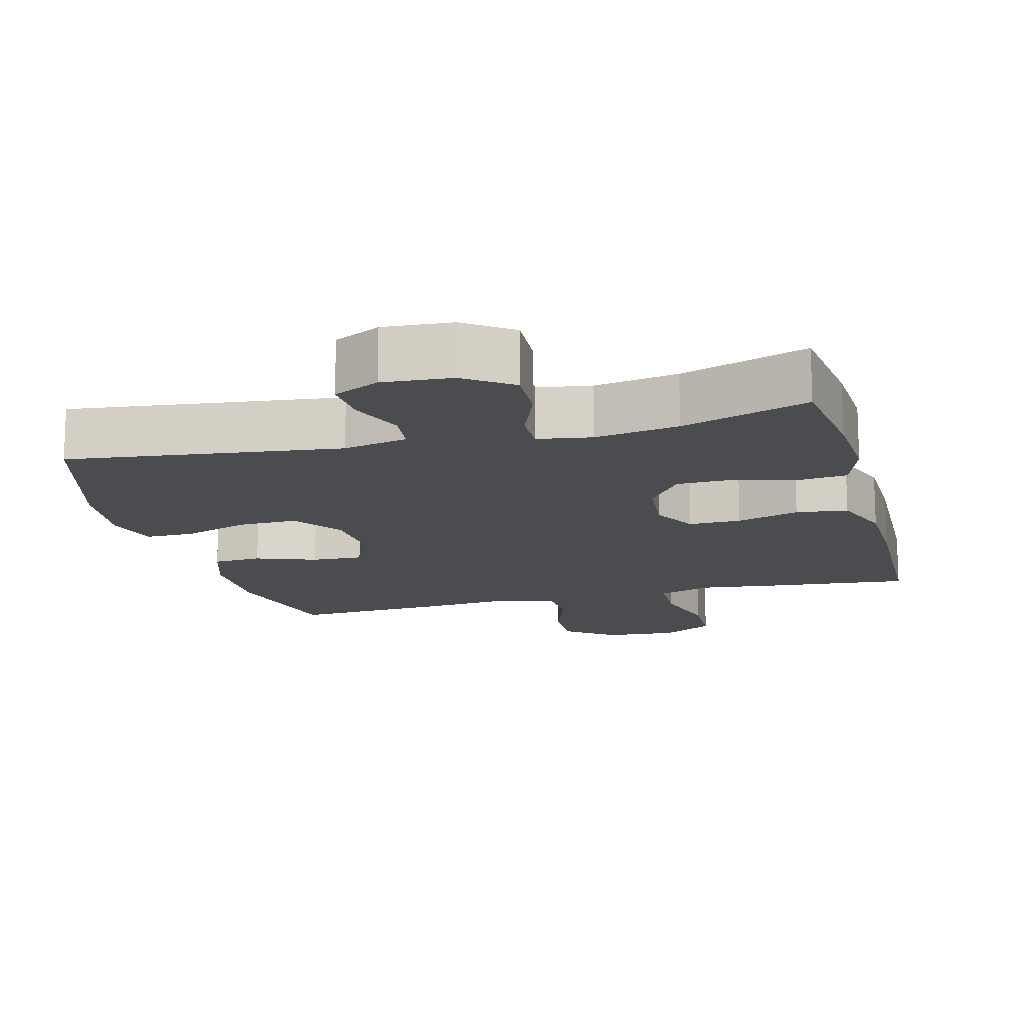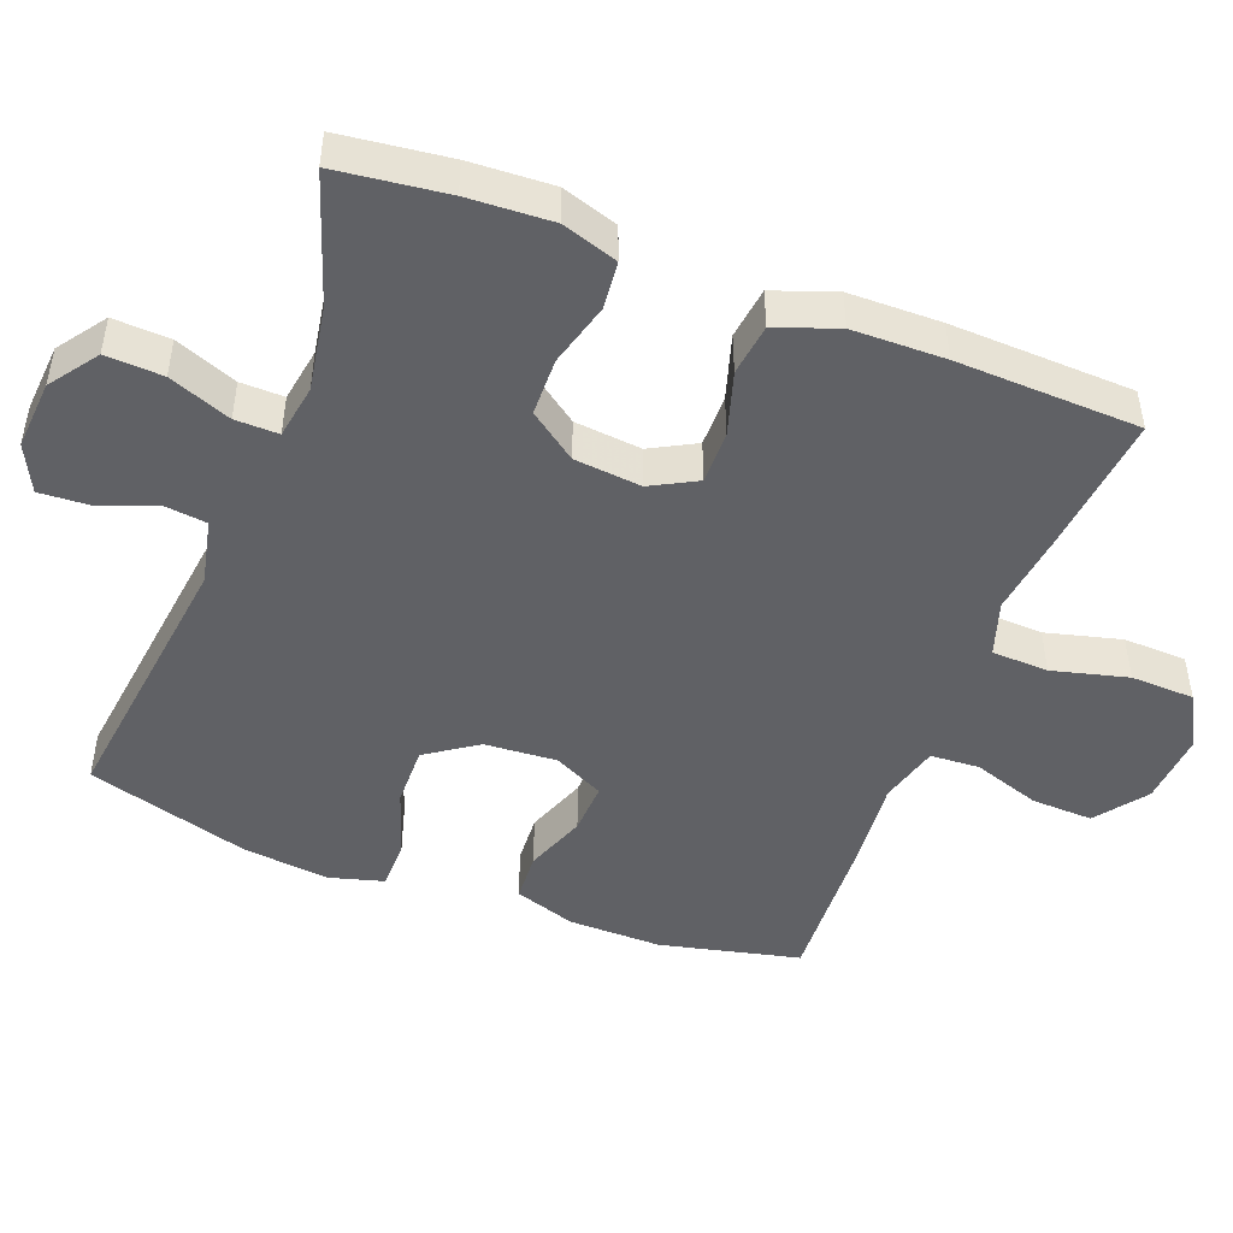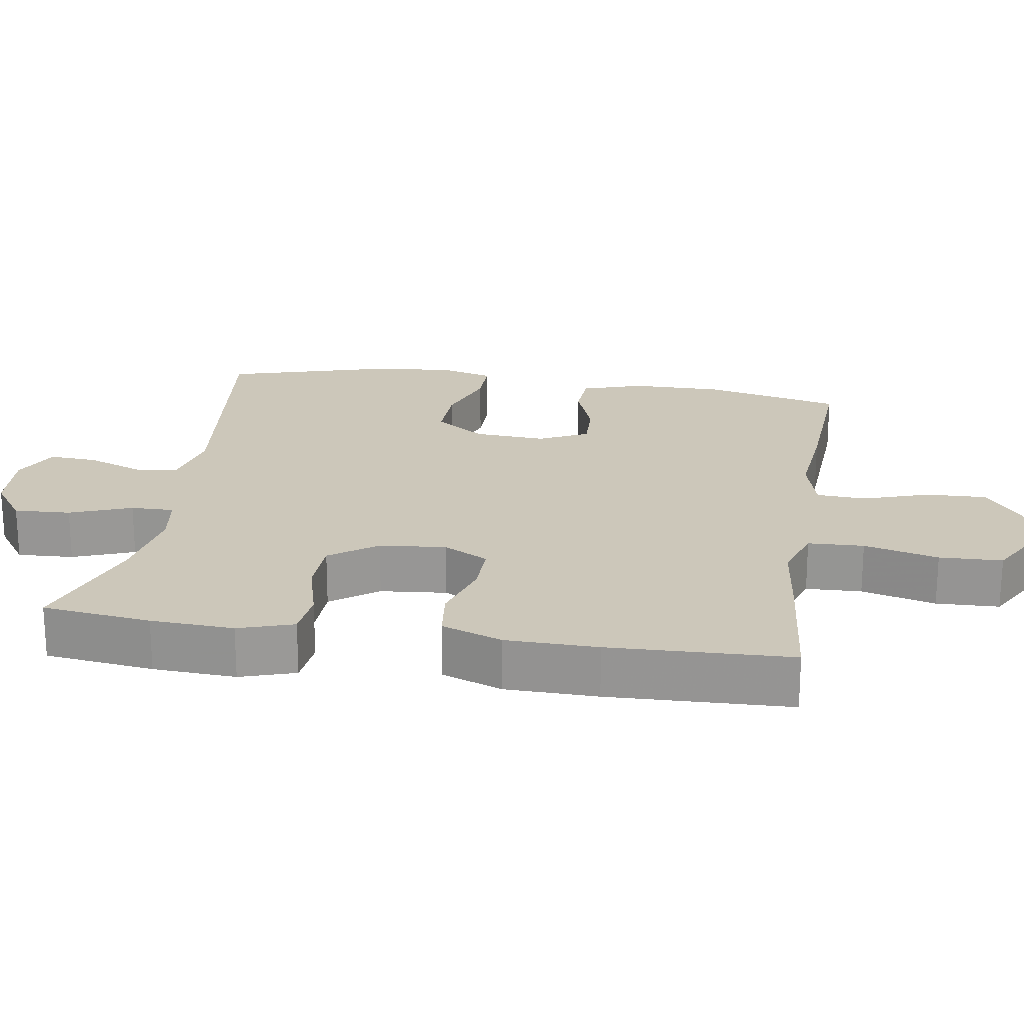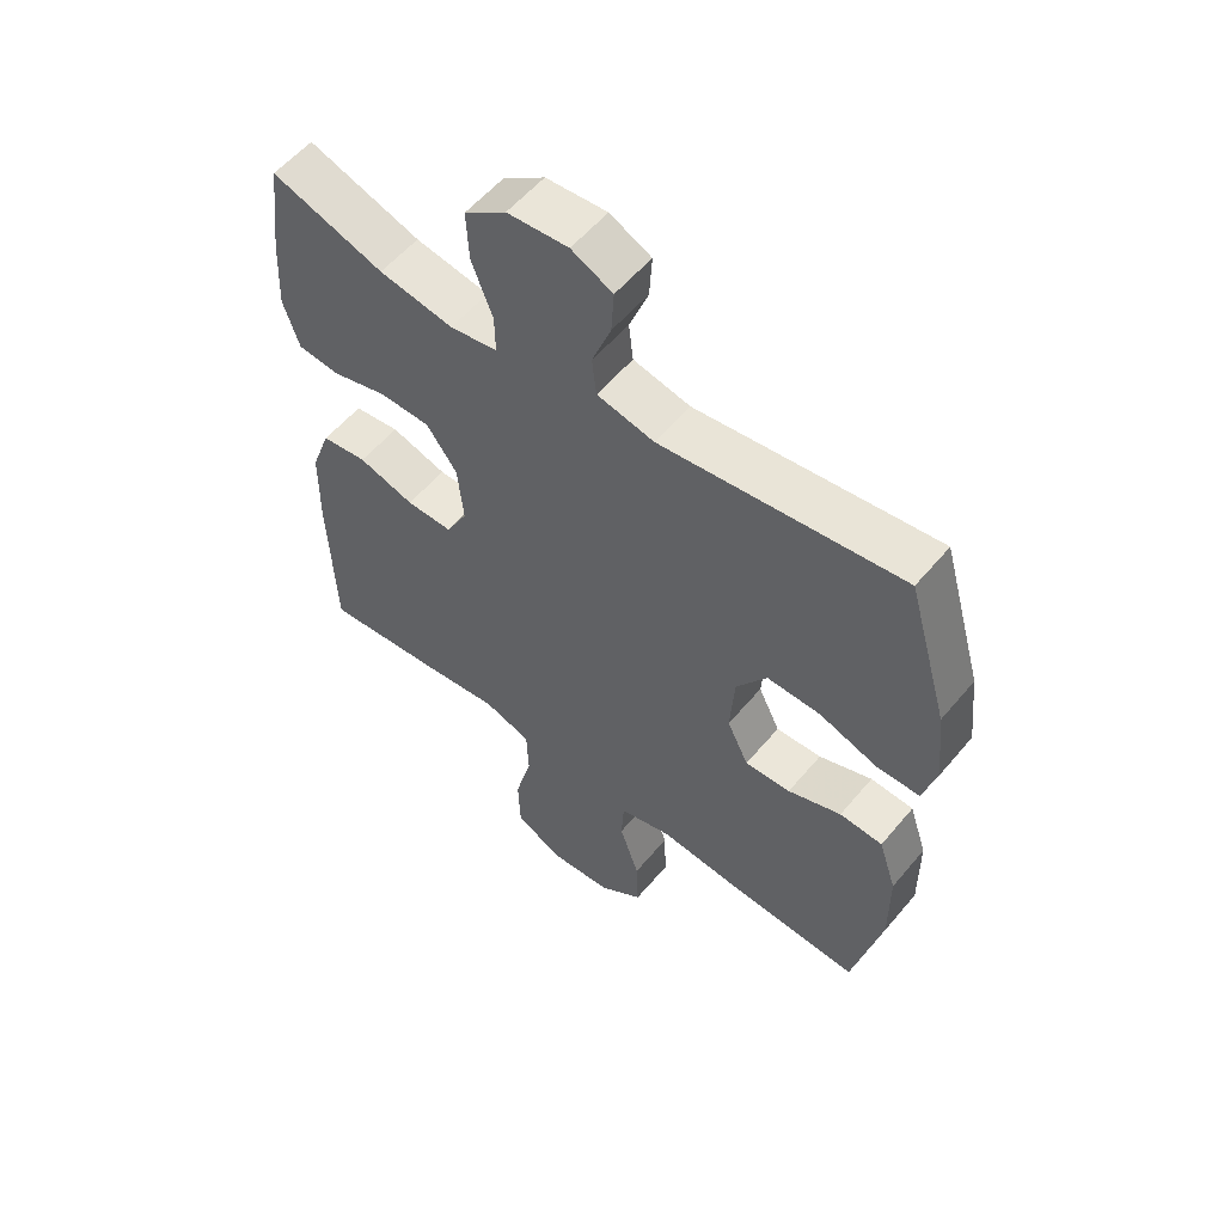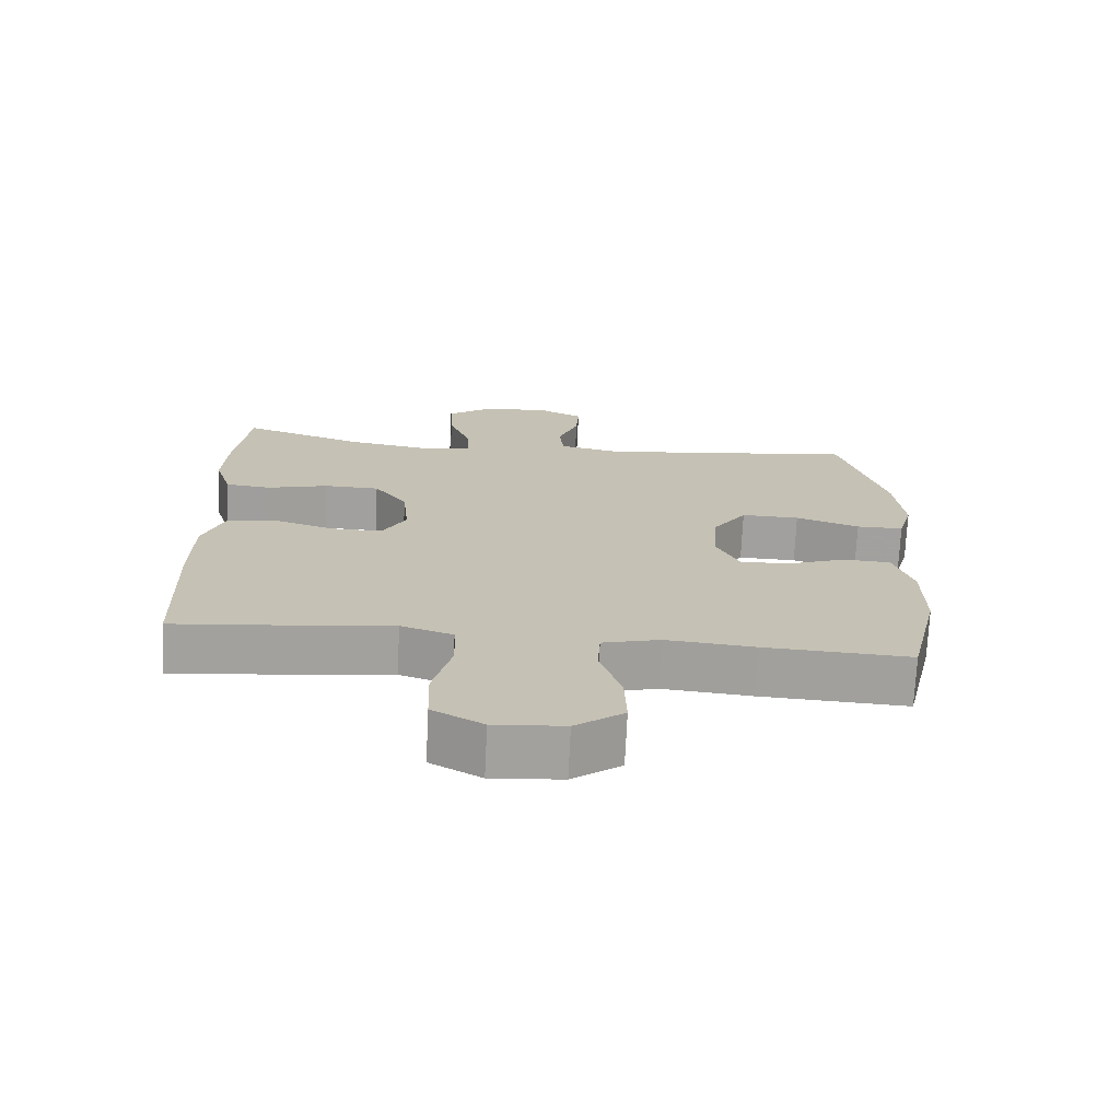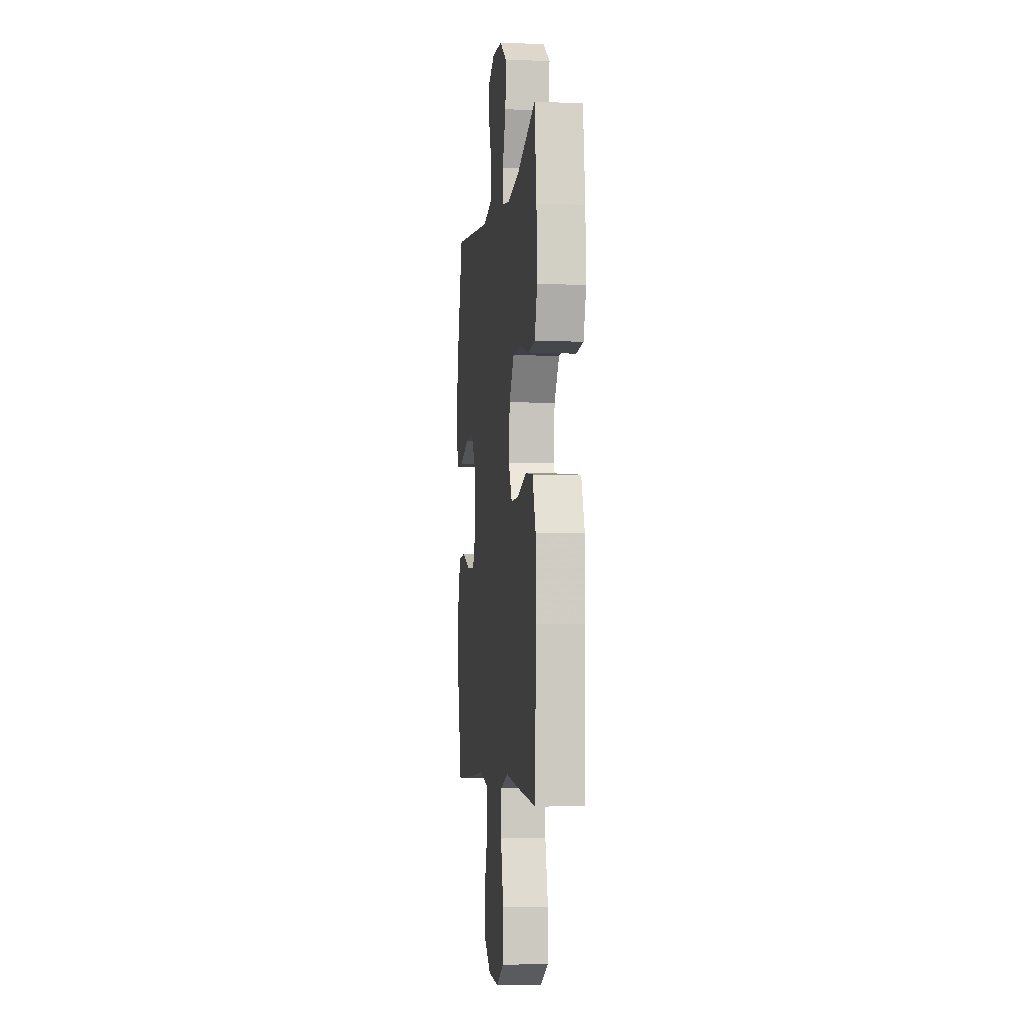
<metadata>
{"format":"obj","ext":"obj","renderer":"f3d","projection":"perspective","resolution":1024,"background":"white","views":[{"elev":-14.8,"azim":14.8,"up":"+Y"},{"elev":-47.5,"azim":68.9,"up":"+Y"},{"elev":21.5,"azim":99.0,"up":"+Y"},{"elev":56.4,"azim":-140.7,"up":"+Z"},{"elev":-71.9,"azim":177.3,"up":"+Z"},{"elev":-4.6,"azim":82.7,"up":"+Z"}]}
</metadata>
<code>
v -0.5 0.07 -0.5
v -0.545 0.07 -0.308
v -0.544 0.07 -0.179
v -0.516 0.07 -0.094
v -0.448 0.07 -0.09
v -0.364 0.07 -0.121
v -0.292 0.07 -0.124
v -0.258 0.07 -0.055
v -0.265 0.07 0.045
v -0.313 0.07 0.115
v -0.397 0.07 0.113
v -0.489 0.07 0.081
v -0.557 0.07 0.081
v -0.578 0.07 0.156
v -0.565 0.07 0.275
v -0.5 0.07 0.5
v -0.121 0.07 0.454
v -0.031 0.07 0.474
v -0.024 0.07 0.534
v -0.054 0.07 0.612
v -0.058 0.07 0.679
v 0.007 0.07 0.711
v 0.103 0.07 0.704
v 0.169 0.07 0.657
v 0.165 0.07 0.578
v 0.132 0.07 0.492
v 0.131 0.07 0.432
v 0.206 0.07 0.42
v 0.323 0.07 0.44
v 0.5 0.07 0.5
v 0.519 0.07 0.348
v 0.525 0.07 0.232
v 0.5 0.07 0.155
v 0.434 0.07 0.148
v 0.346 0.07 0.172
v 0.266 0.07 0.17
v 0.218 0.07 0.104
v 0.209 0.07 0.011
v 0.243 0.07 -0.052
v 0.316 0.07 -0.051
v 0.404 0.07 -0.024
v 0.476 0.07 -0.033
v 0.507 0.07 -0.118
v 0.509 0.07 -0.246
v 0.5 0.07 -0.5
v 0.305 0.07 -0.481
v 0.19 0.07 -0.467
v 0.115 0.07 -0.492
v 0.112 0.07 -0.57
v 0.139 0.07 -0.674
v 0.136 0.07 -0.762
v 0.063 0.07 -0.803
v -0.038 0.07 -0.796
v -0.108 0.07 -0.744
v -0.105 0.07 -0.659
v -0.074 0.07 -0.566
v -0.078 0.07 -0.498
v -0.161 0.07 -0.476
v -0.289 0.07 -0.488
v -0.5 0 -0.5
v -0.545 0 -0.308
v -0.544 0 -0.179
v -0.516 0 -0.094
v -0.448 0 -0.09
v -0.364 0 -0.121
v -0.292 0 -0.124
v -0.258 0 -0.055
v -0.265 0 0.045
v -0.313 0 0.115
v -0.397 0 0.113
v -0.489 0 0.081
v -0.557 0 0.081
v -0.578 0 0.156
v -0.565 0 0.275
v -0.5 0 0.5
v -0.121 0 0.454
v -0.031 0 0.474
v -0.024 0 0.534
v -0.054 0 0.612
v -0.058 0 0.679
v 0.007 0 0.711
v 0.103 0 0.704
v 0.169 0 0.657
v 0.165 0 0.578
v 0.132 0 0.492
v 0.131 0 0.432
v 0.206 0 0.42
v 0.323 0 0.44
v 0.5 0 0.5
v 0.519 0 0.348
v 0.525 0 0.232
v 0.5 0 0.155
v 0.434 0 0.148
v 0.346 0 0.172
v 0.266 0 0.17
v 0.218 0 0.104
v 0.209 0 0.011
v 0.243 0 -0.052
v 0.316 0 -0.051
v 0.404 0 -0.024
v 0.476 0 -0.033
v 0.507 0 -0.118
v 0.509 0 -0.246
v 0.5 0 -0.5
v 0.305 0 -0.481
v 0.19 0 -0.467
v 0.115 0 -0.492
v 0.112 0 -0.57
v 0.139 0 -0.674
v 0.136 0 -0.762
v 0.063 0 -0.803
v -0.038 0 -0.796
v -0.108 0 -0.744
v -0.105 0 -0.659
v -0.074 0 -0.566
v -0.078 0 -0.498
v -0.161 0 -0.476
v -0.289 0 -0.488
f 58 59 1 2
f 57 58 2 3
f 53 54 55 56
f 53 56 57
f 52 53 57
f 49 50 51 52
f 48 49 52 57
f 47 48 57 3
f 40 41 42 43
f 39 40 43 44
f 32 33 34 35
f 32 35 36
f 29 30 31 32
f 28 29 32 36
f 27 28 36 37
f 23 24 25 26
f 23 26 27
f 22 23 27
f 19 20 21 22
f 18 19 22 27
f 17 18 27 37
f 11 12 13 14
f 10 11 14 15
f 3 4 5 6
f 3 6 7
f 47 3 7
f 46 47 7 8
f 39 44 45 46
f 38 39 46 8
f 37 38 8 9
f 17 37 9 10
f 10 15 16 17
f 61 60 118 117
f 62 61 117 116
f 115 114 113 112
f 116 115 112
f 116 112 111
f 111 110 109 108
f 116 111 108 107
f 62 116 107 106
f 102 101 100 99
f 103 102 99 98
f 94 93 92 91
f 95 94 91
f 91 90 89 88
f 95 91 88 87
f 96 95 87 86
f 85 84 83 82
f 86 85 82
f 86 82 81
f 81 80 79 78
f 86 81 78 77
f 96 86 77 76
f 73 72 71 70
f 74 73 70 69
f 65 64 63 62
f 66 65 62
f 66 62 106
f 67 66 106 105
f 105 104 103 98
f 67 105 98 97
f 68 67 97 96
f 69 68 96 76
f 76 75 74 69
f 1 60 61 2
f 2 61 62 3
f 3 62 63 4
f 4 63 64 5
f 5 64 65 6
f 6 65 66 7
f 7 66 67 8
f 8 67 68 9
f 9 68 69 10
f 10 69 70 11
f 11 70 71 12
f 12 71 72 13
f 13 72 73 14
f 14 73 74 15
f 15 74 75 16
f 16 75 76 17
f 17 76 77 18
f 18 77 78 19
f 19 78 79 20
f 20 79 80 21
f 21 80 81 22
f 22 81 82 23
f 23 82 83 24
f 24 83 84 25
f 25 84 85 26
f 26 85 86 27
f 27 86 87 28
f 28 87 88 29
f 29 88 89 30
f 30 89 90 31
f 31 90 91 32
f 32 91 92 33
f 33 92 93 34
f 34 93 94 35
f 35 94 95 36
f 36 95 96 37
f 37 96 97 38
f 38 97 98 39
f 39 98 99 40
f 40 99 100 41
f 41 100 101 42
f 42 101 102 43
f 43 102 103 44
f 44 103 104 45
f 45 104 105 46
f 46 105 106 47
f 47 106 107 48
f 48 107 108 49
f 49 108 109 50
f 50 109 110 51
f 51 110 111 52
f 52 111 112 53
f 53 112 113 54
f 54 113 114 55
f 55 114 115 56
f 56 115 116 57
f 57 116 117 58
f 58 117 118 59
f 59 118 60 1

</code>
